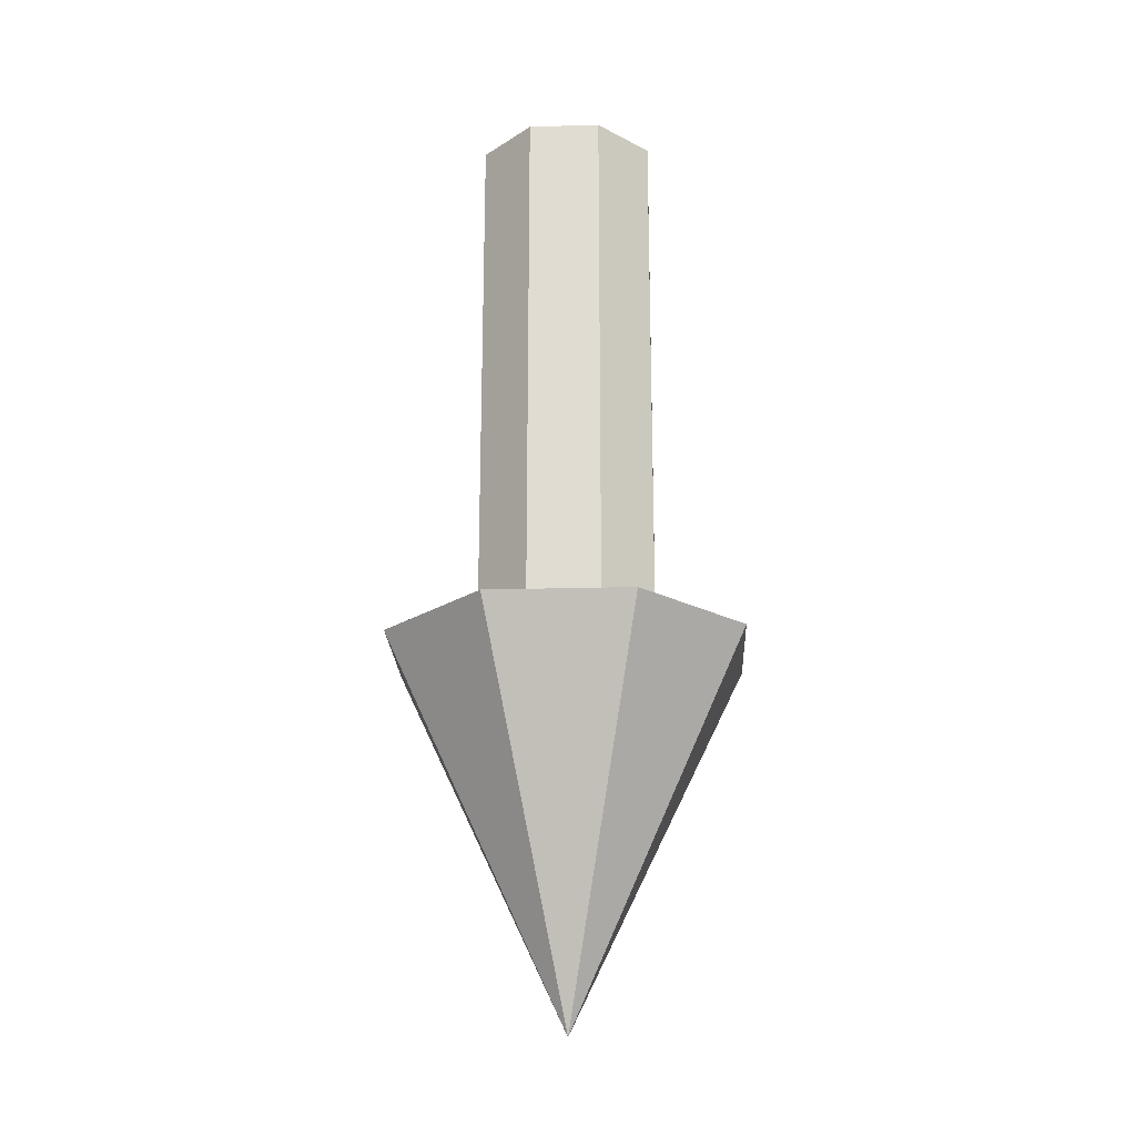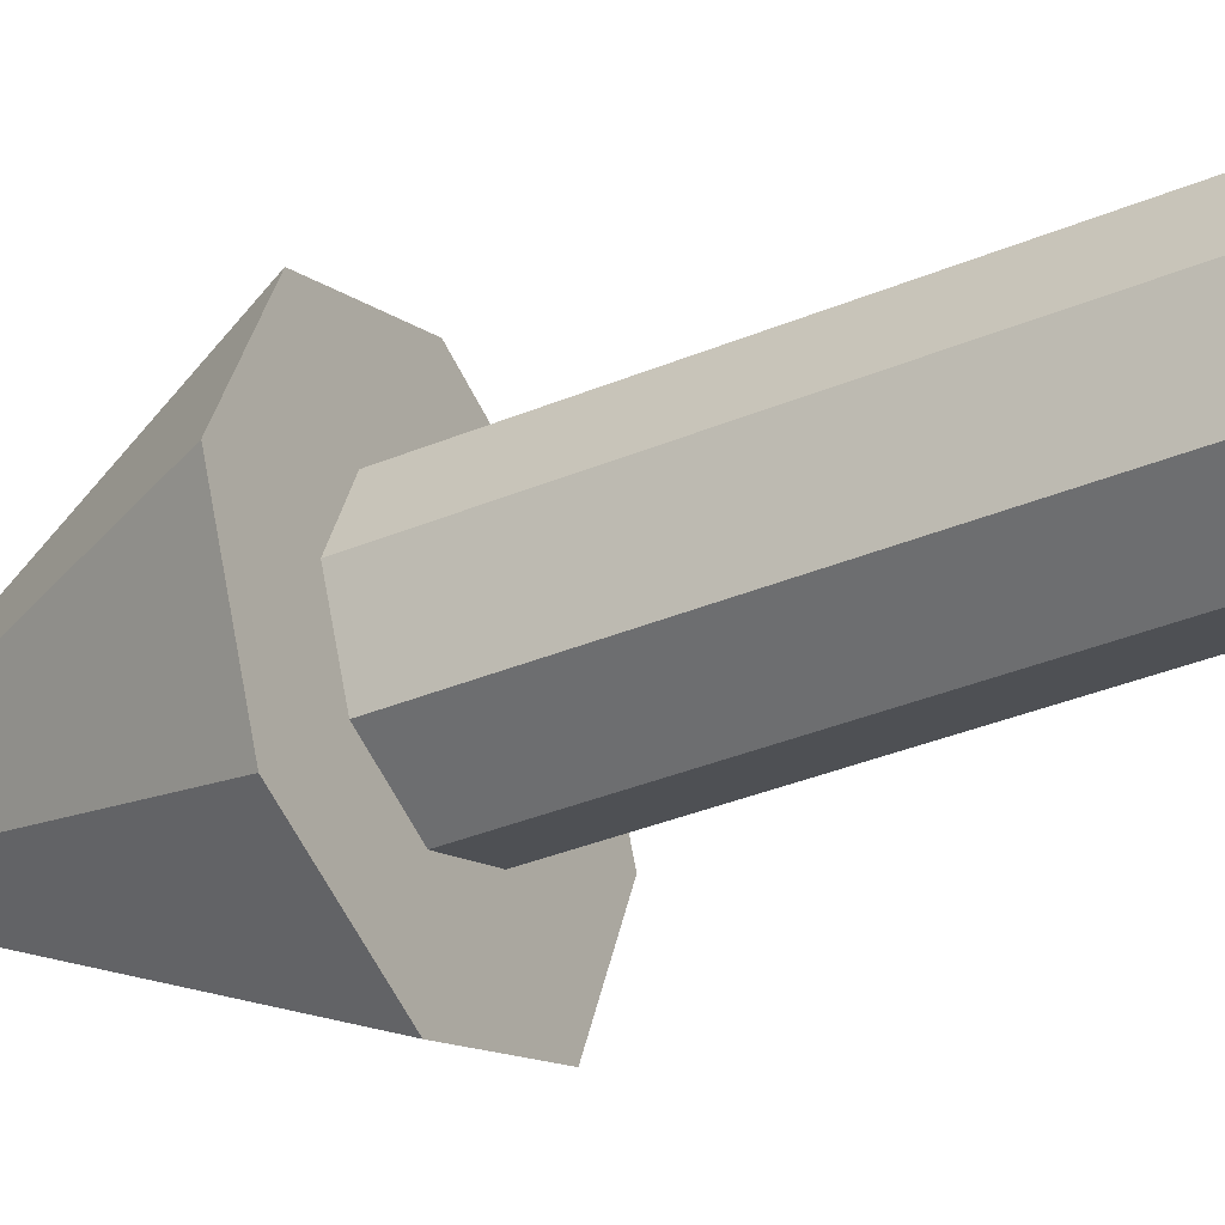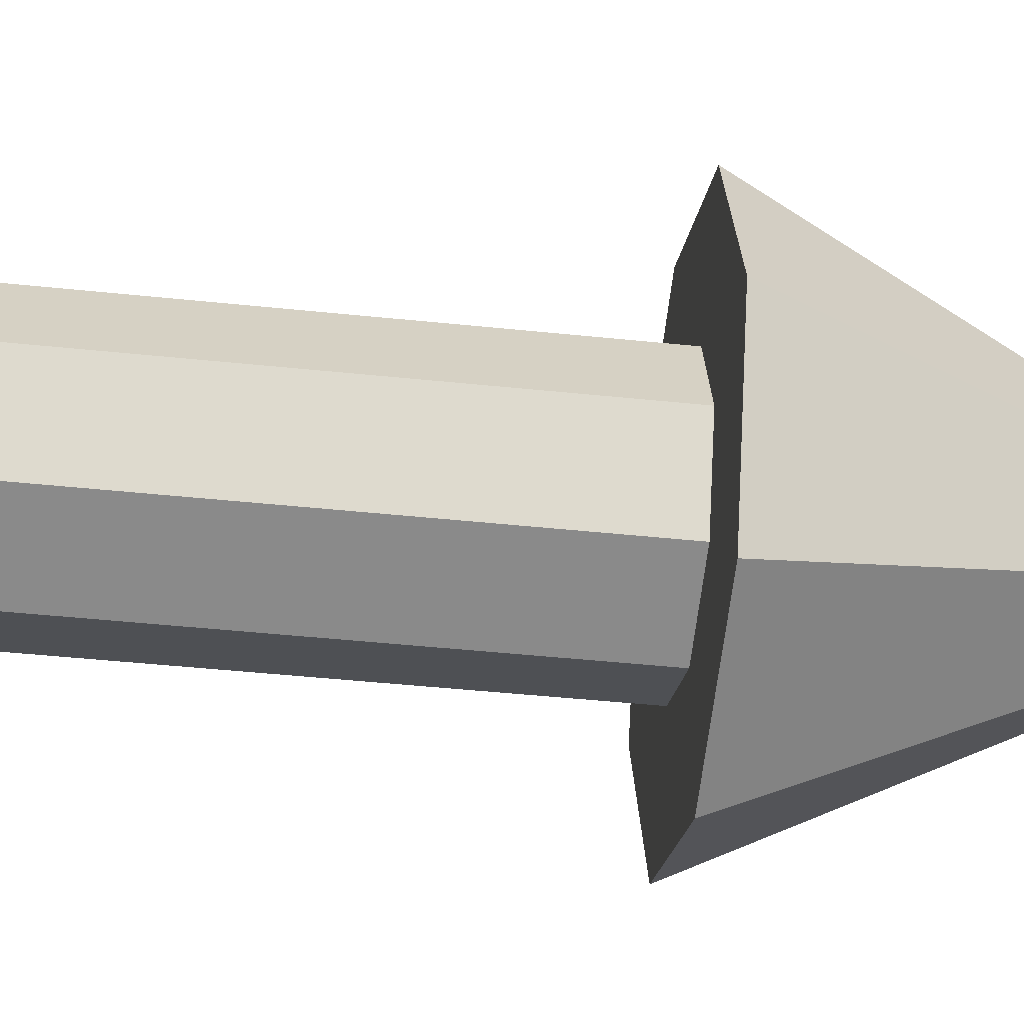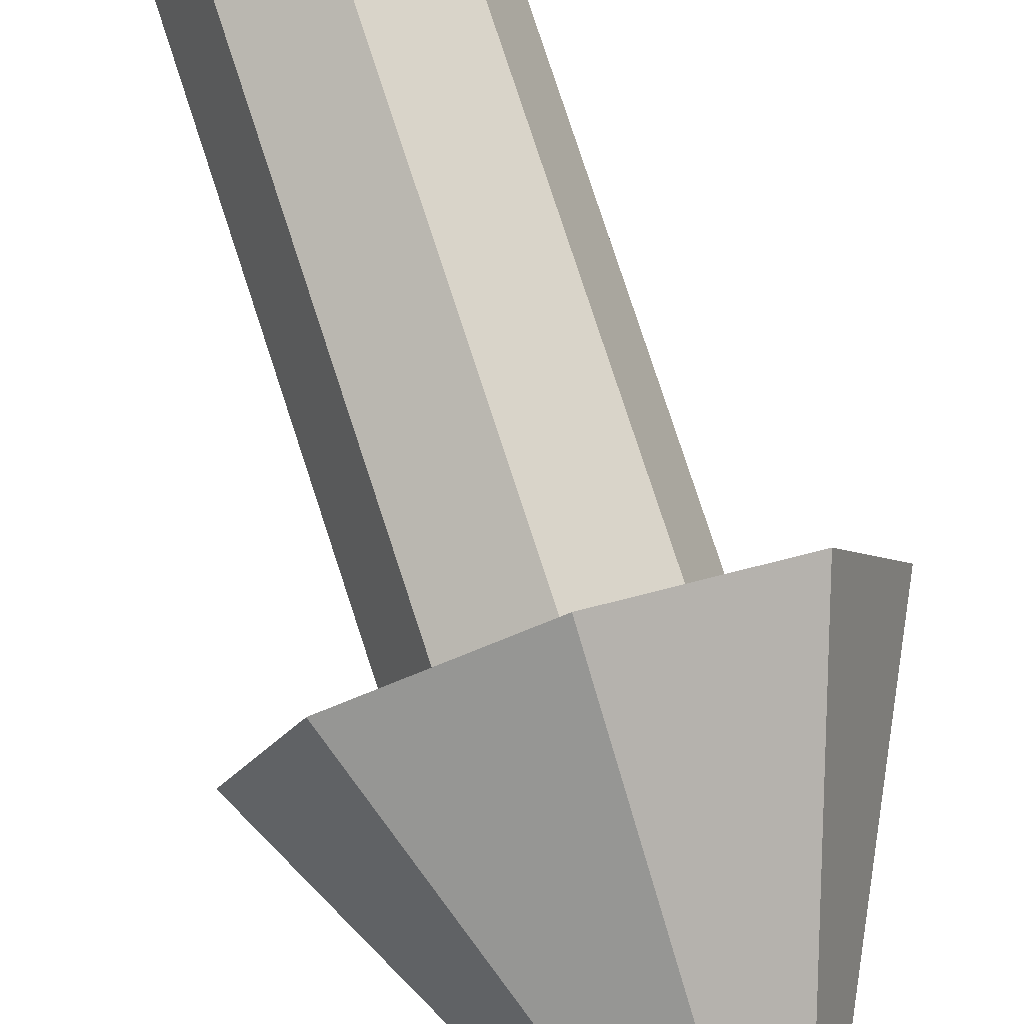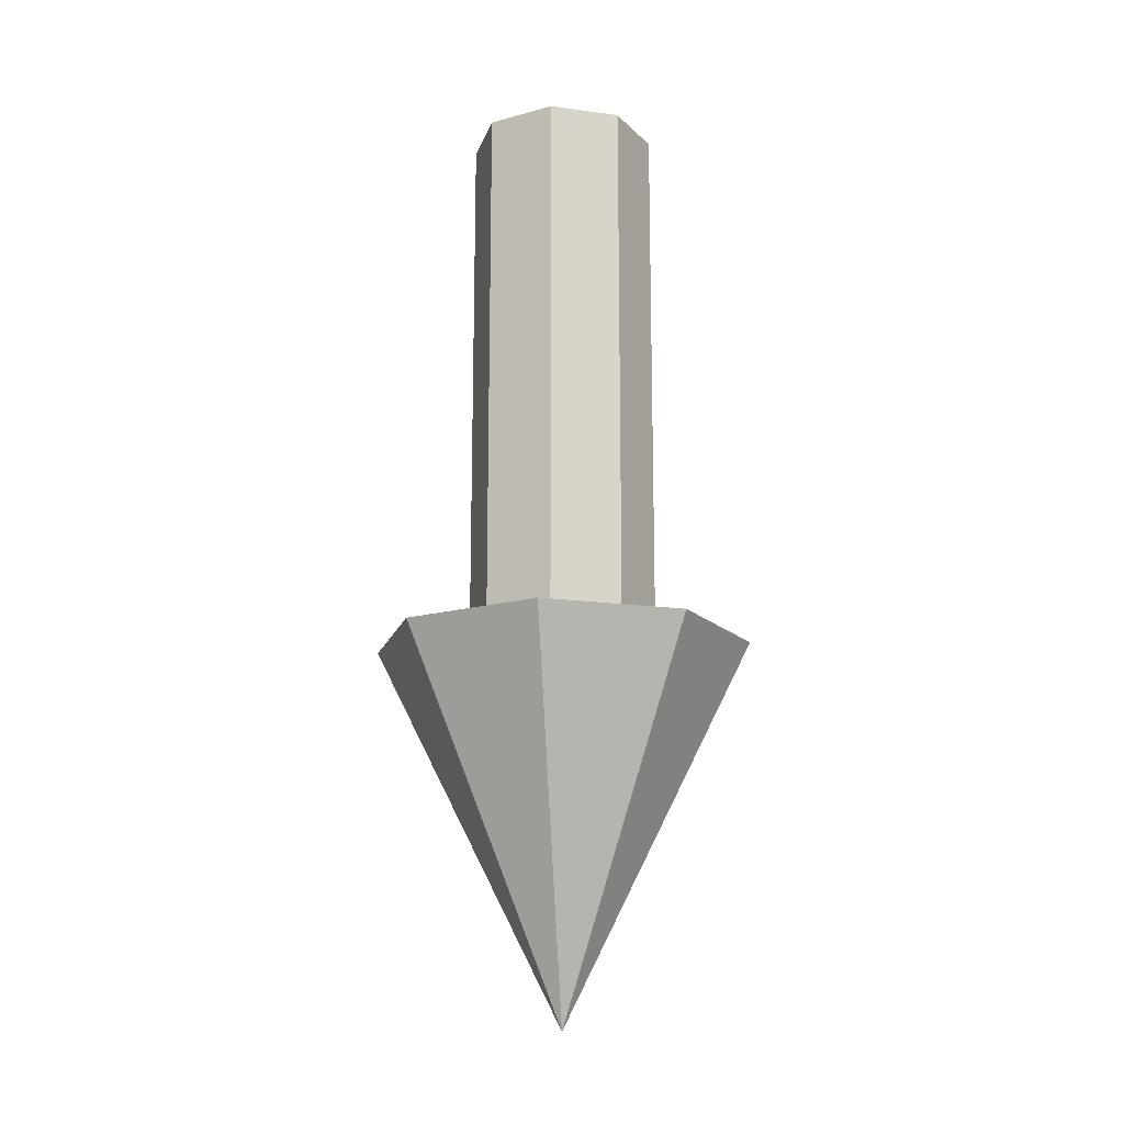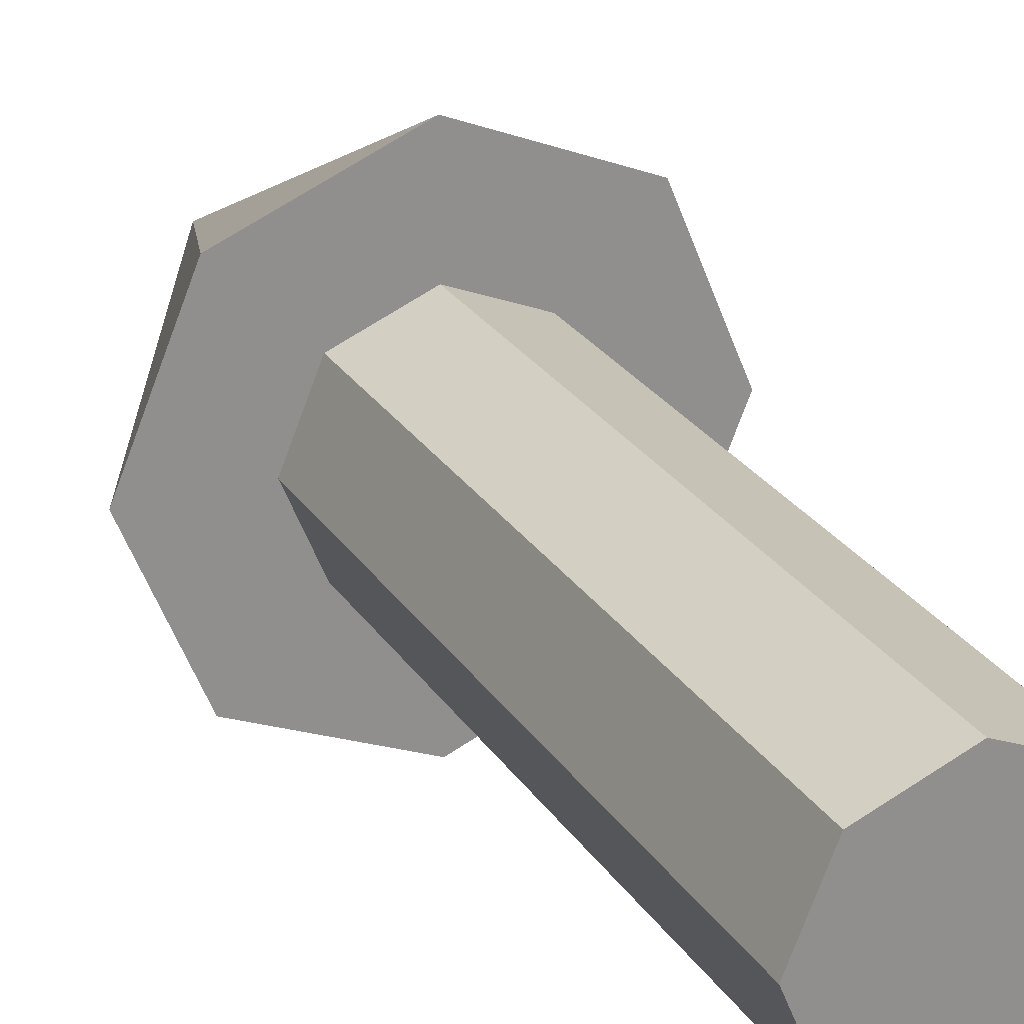
<metadata>
{"format":"obj","ext":"obj","renderer":"f3d","projection":"perspective","resolution":1024,"background":"white","views":[{"elev":-22.0,"azim":160.2,"up":"+Y"},{"elev":-35.9,"azim":118.7,"up":"+Z"},{"elev":-40.9,"azim":-97.5,"up":"+Z"},{"elev":78.6,"azim":-18.1,"up":"+Z"},{"elev":-16.7,"azim":-38.2,"up":"+Y"},{"elev":24.9,"azim":155.2,"up":"+Z"}]}
</metadata>
<code>
o Cylinder
v 0 4.92 -1
v 0 10.92 -1
v 0.7071 4.92 -0.7071
v 0.7071 10.92 -0.7071
v 1 4.92 0
v 1 10.92 0
v 0.7071 4.92 0.7071
v 0.7071 10.92 0.7071
v -0 4.92 1
v -0 10.92 1
v -0.7071 4.92 0.7071
v -0.7071 10.92 0.7071
v -1 4.92 -0
v -1 10.92 -0
v -0.7071 4.92 -0.7071
v -0.7071 10.92 -0.7071
f 1 2 4 3
f 3 4 6 5
f 5 6 8 7
f 7 8 10 9
f 9 10 12 11
f 11 12 14 13
f 4 2 16 14 12 10 8 6
f 13 14 16 15
f 15 16 2 1
f 1 3 5 7 9 11 13 15
o Cone.001
v 0 5.005 2
v 1.414 5.005 1.414
v 2 5.005 0
v 1.414 5.005 -1.414
v -0 5.005 -2
v -1.414 5.005 -1.414
v -2 5.005 0
v -1.414 5.005 1.414
v 0 1.005 -0
f 17 25 18
f 18 25 19
f 19 25 20
f 20 25 21
f 21 25 22
f 22 25 23
f 17 18 19 20 21 22 23 24
f 23 25 24
f 24 25 17

</code>
